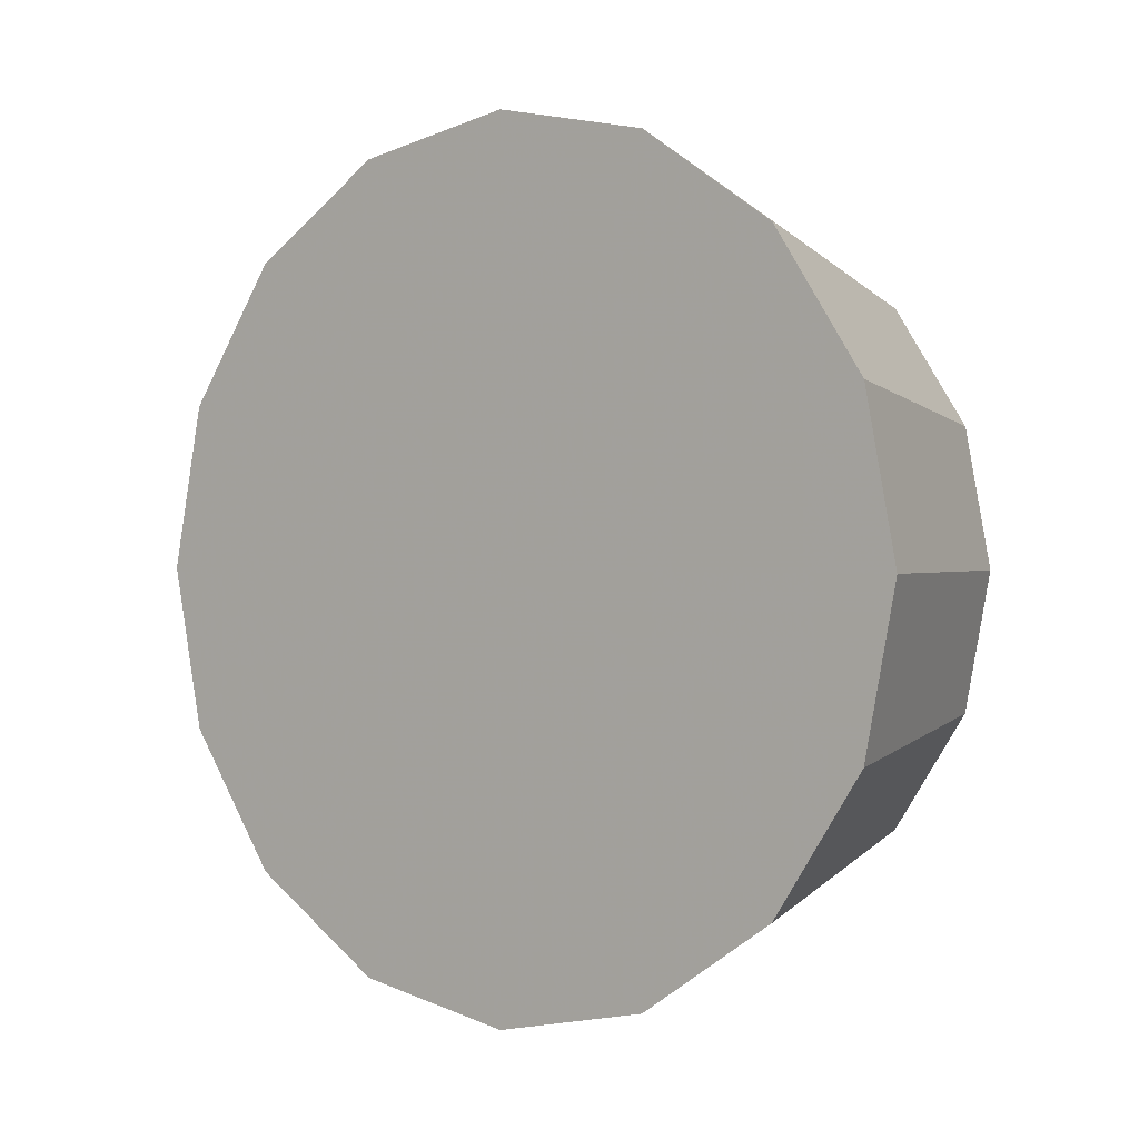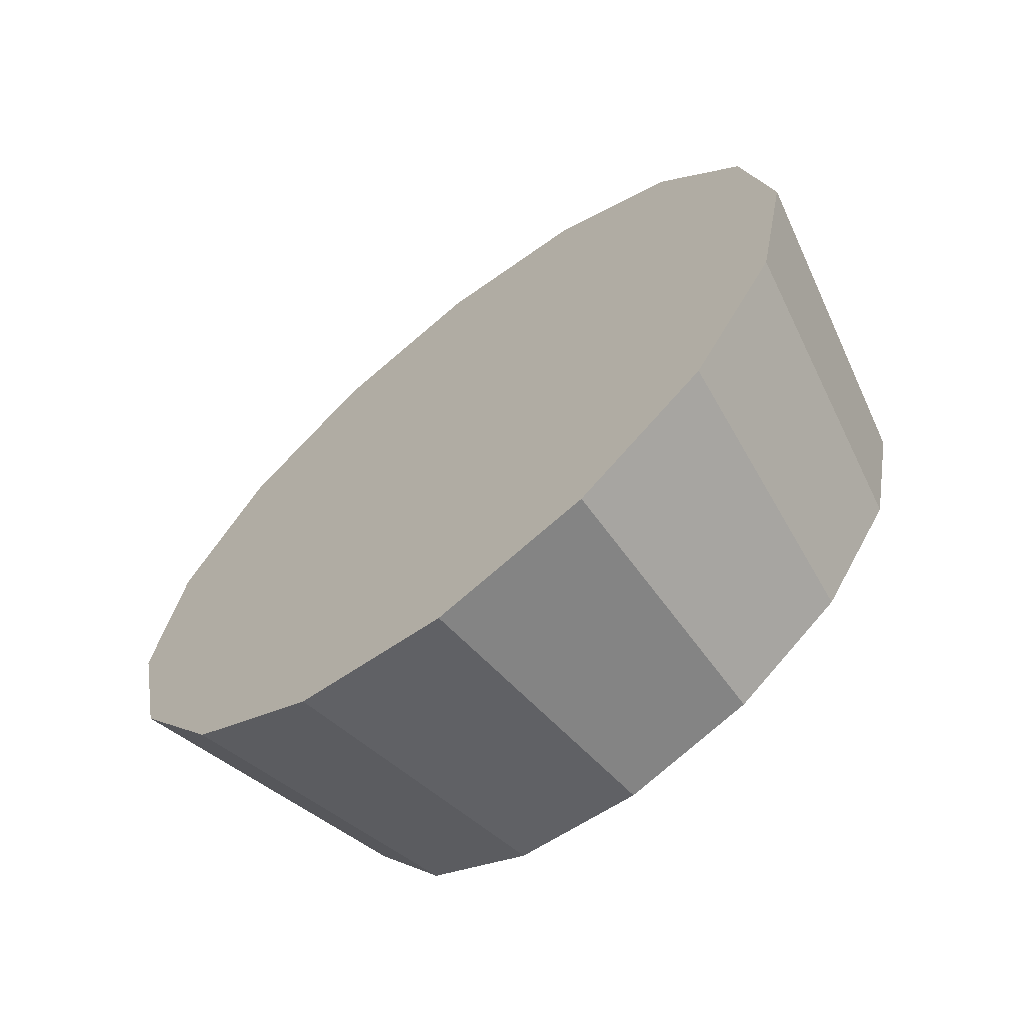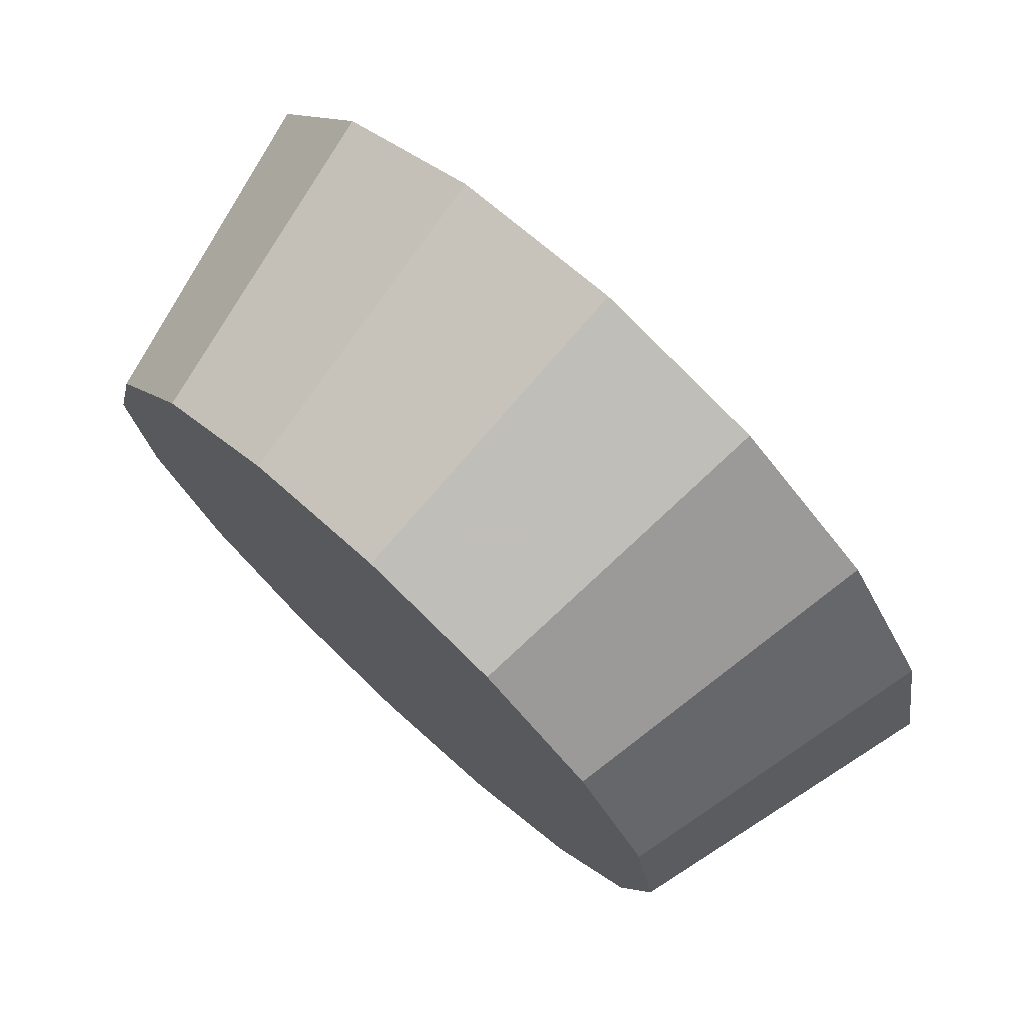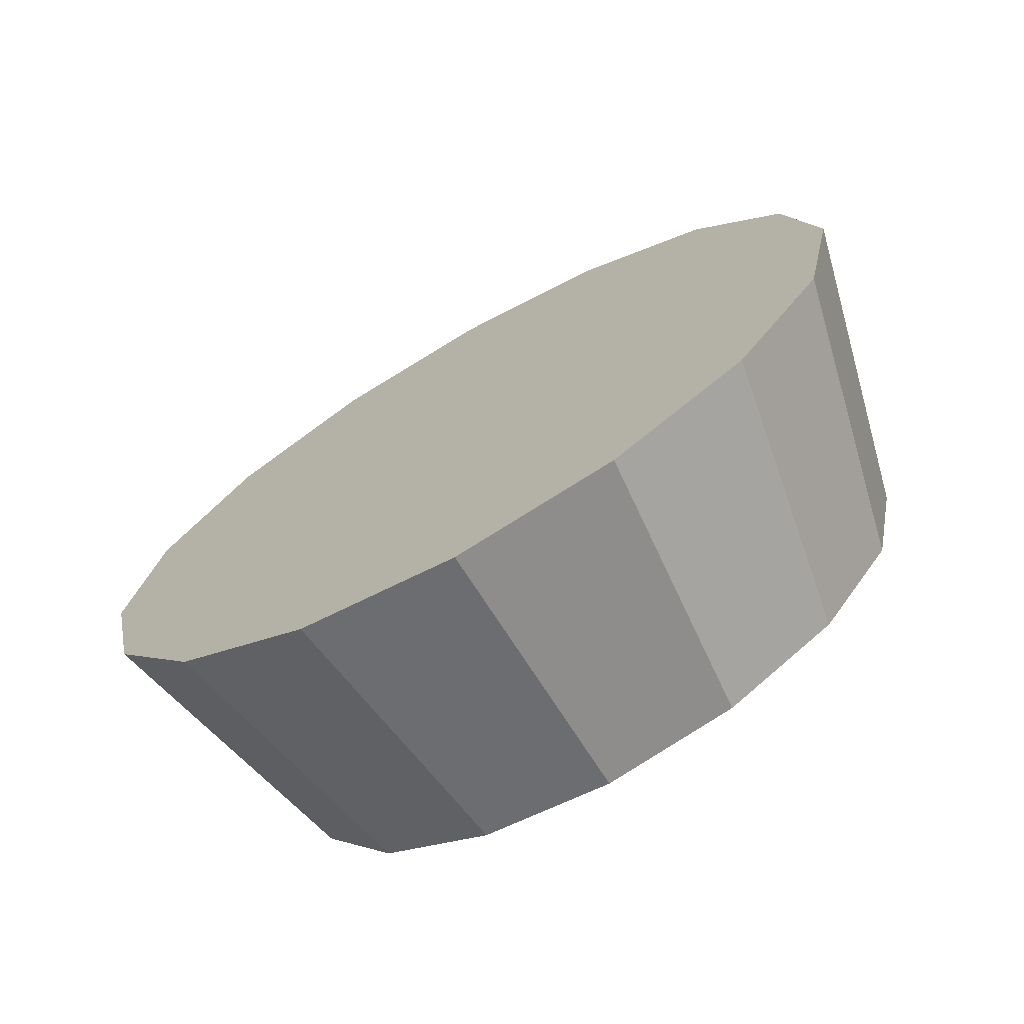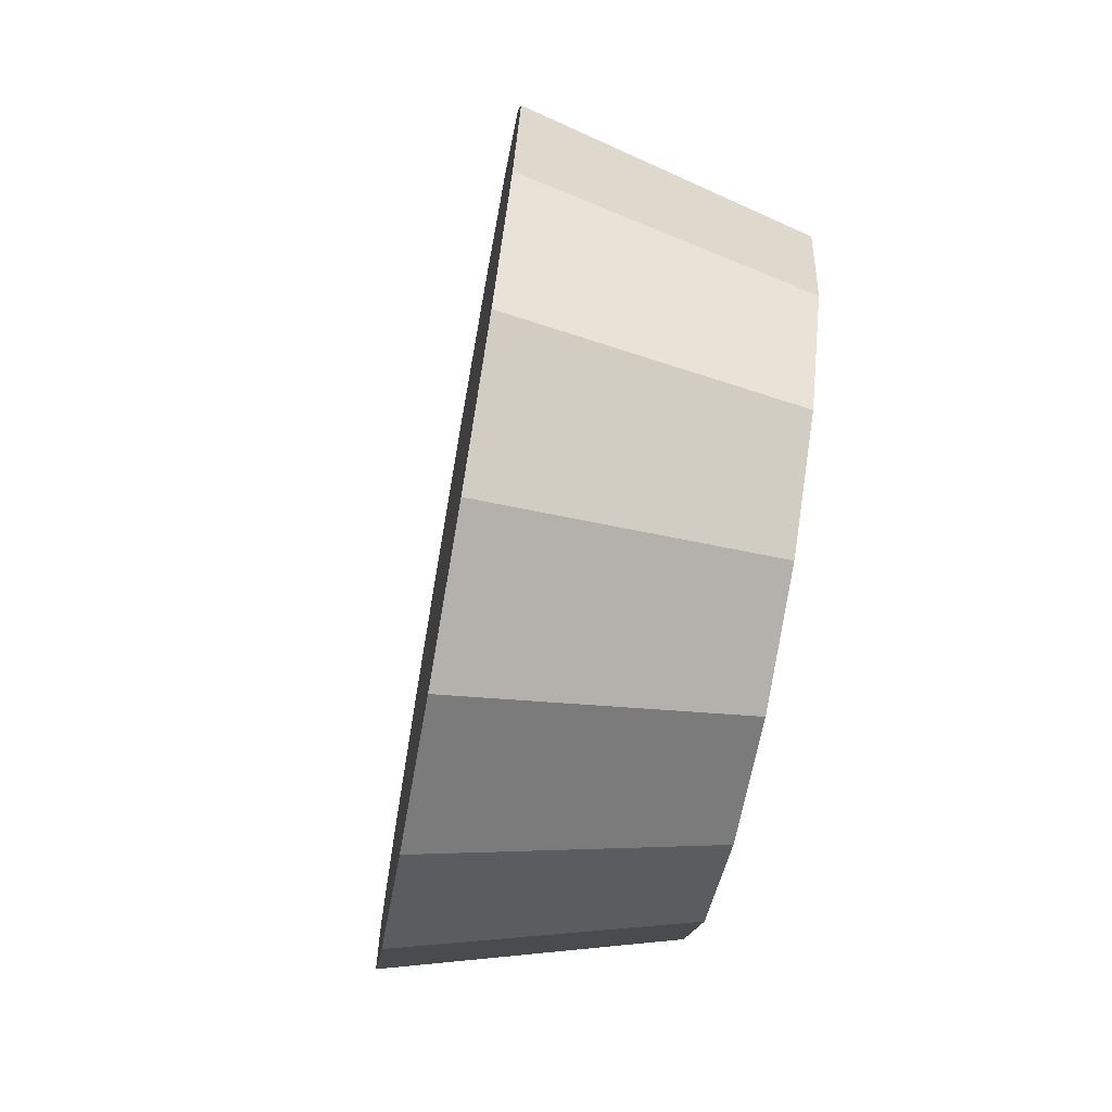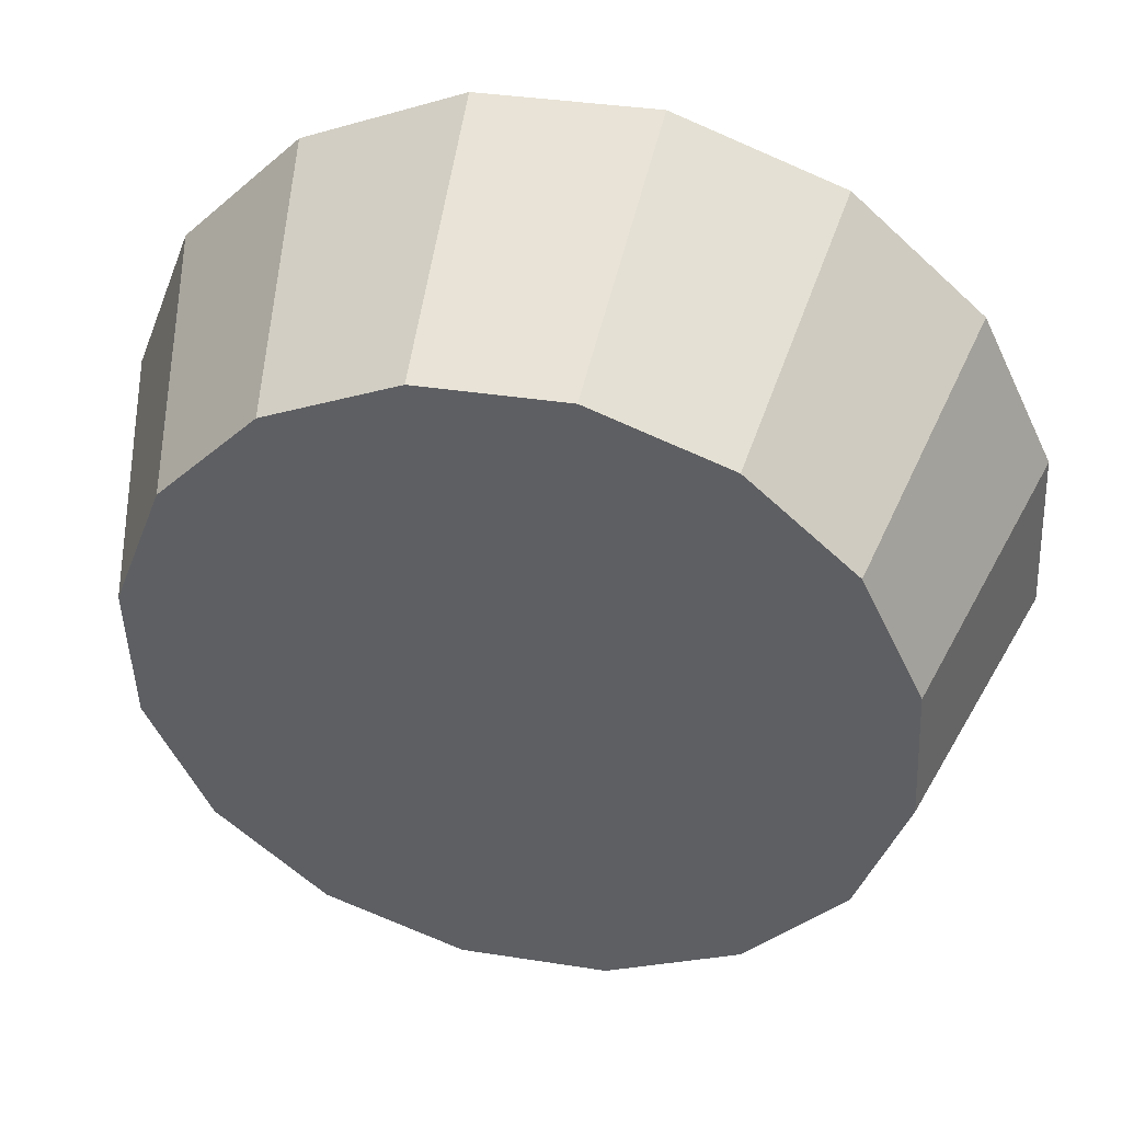
<metadata>
{"format":"obj","ext":"obj","renderer":"f3d","projection":"perspective","resolution":1024,"background":"white","views":[{"elev":0.6,"azim":-5.0,"up":"+Y"},{"elev":-66.0,"azim":-4.1,"up":"+Y"},{"elev":-13.8,"azim":178.8,"up":"+Z"},{"elev":-72.1,"azim":-13.3,"up":"+Y"},{"elev":-71.6,"azim":37.2,"up":"+Y"},{"elev":-4.7,"azim":108.4,"up":"+Z"}]}
</metadata>
<code>
v -3.991 -4.489 -1.333
v -3.994 -4.464 -1.337
v -4.005 -4.442 -1.347
v -4.021 -4.428 -1.361
v -4.039 -4.423 -1.378
v -4.058 -4.428 -1.395
v -4.073 -4.442 -1.41
v -4.084 -4.464 -1.42
v -4.087 -4.489 -1.423
v -4.084 -4.514 -1.42
v -4.073 -4.536 -1.41
v -4.058 -4.55 -1.395
v -4.039 -4.555 -1.378
v -4.021 -4.55 -1.361
v -4.005 -4.536 -1.347
v -3.994 -4.514 -1.337
v -4.039 -4.489 -1.378
v -4.039 -4.489 -1.378
v -4.039 -4.489 -1.378
v -4.039 -4.489 -1.378
v -4.039 -4.489 -1.378
v -4.039 -4.489 -1.378
v -4.039 -4.489 -1.378
v -4.039 -4.489 -1.378
v -4.039 -4.489 -1.378
v -4.039 -4.489 -1.378
v -4.039 -4.489 -1.378
v -4.039 -4.489 -1.378
v -4.039 -4.489 -1.378
v -4.039 -4.489 -1.378
v -4.039 -4.489 -1.378
v -4.039 -4.489 -1.378
v -4.018 -4.489 -1.284
v -4.022 -4.458 -1.288
v -4.035 -4.432 -1.3
v -4.054 -4.415 -1.317
v -4.076 -4.409 -1.338
v -4.099 -4.415 -1.359
v -4.118 -4.432 -1.377
v -4.13 -4.458 -1.389
v -4.135 -4.489 -1.393
v -4.13 -4.52 -1.389
v -4.118 -4.546 -1.377
v -4.099 -4.563 -1.359
v -4.076 -4.569 -1.338
v -4.054 -4.563 -1.317
v -4.035 -4.546 -1.3
v -4.022 -4.52 -1.288
v -4.076 -4.489 -1.338
v -4.076 -4.489 -1.338
v -4.076 -4.489 -1.338
v -4.076 -4.489 -1.338
v -4.076 -4.489 -1.338
v -4.076 -4.489 -1.338
v -4.076 -4.489 -1.338
v -4.076 -4.489 -1.338
v -4.076 -4.489 -1.338
v -4.076 -4.489 -1.338
v -4.076 -4.489 -1.338
v -4.076 -4.489 -1.338
v -4.076 -4.489 -1.338
v -4.076 -4.489 -1.338
v -4.076 -4.489 -1.338
v -4.076 -4.489 -1.338
f 33 34 49
f 49 34 50
f 34 35 50
f 50 35 51
f 35 36 51
f 51 36 52
f 36 37 52
f 52 37 53
f 37 38 53
f 53 38 54
f 38 39 54
f 54 39 55
f 39 40 55
f 55 40 56
f 40 41 56
f 56 41 57
f 41 42 57
f 57 42 58
f 42 43 58
f 58 43 59
f 43 44 59
f 59 44 60
f 44 45 60
f 60 45 61
f 45 46 61
f 61 46 62
f 46 47 62
f 62 47 63
f 47 48 63
f 63 48 64
f 48 33 64
f 64 33 49
f 2 1 17
f 2 17 18
f 3 2 18
f 3 18 19
f 4 3 19
f 4 19 20
f 5 4 20
f 5 20 21
f 6 5 21
f 6 21 22
f 7 6 22
f 7 22 23
f 8 7 23
f 8 23 24
f 9 8 24
f 9 24 25
f 10 9 25
f 10 25 26
f 11 10 26
f 11 26 27
f 12 11 27
f 12 27 28
f 13 12 28
f 13 28 29
f 14 13 29
f 14 29 30
f 15 14 30
f 15 30 31
f 16 15 31
f 16 31 32
f 1 16 32
f 1 32 17
f 49 50 17
f 17 50 18
f 50 51 18
f 18 51 19
f 51 52 19
f 19 52 20
f 52 53 20
f 20 53 21
f 53 54 21
f 21 54 22
f 54 55 22
f 22 55 23
f 55 56 23
f 23 56 24
f 56 57 24
f 24 57 25
f 57 58 25
f 25 58 26
f 58 59 26
f 26 59 27
f 59 60 27
f 27 60 28
f 60 61 28
f 28 61 29
f 61 62 29
f 29 62 30
f 62 63 30
f 30 63 31
f 63 64 31
f 31 64 32
f 64 49 32
f 32 49 17
f 1 2 33
f 33 2 34
f 2 3 34
f 34 3 35
f 3 4 35
f 35 4 36
f 4 5 36
f 36 5 37
f 5 6 37
f 37 6 38
f 6 7 38
f 38 7 39
f 7 8 39
f 39 8 40
f 8 9 40
f 40 9 41
f 9 10 41
f 41 10 42
f 10 11 42
f 42 11 43
f 11 12 43
f 43 12 44
f 12 13 44
f 44 13 45
f 13 14 45
f 45 14 46
f 14 15 46
f 46 15 47
f 15 16 47
f 47 16 48
f 16 1 48
f 48 1 33

</code>
